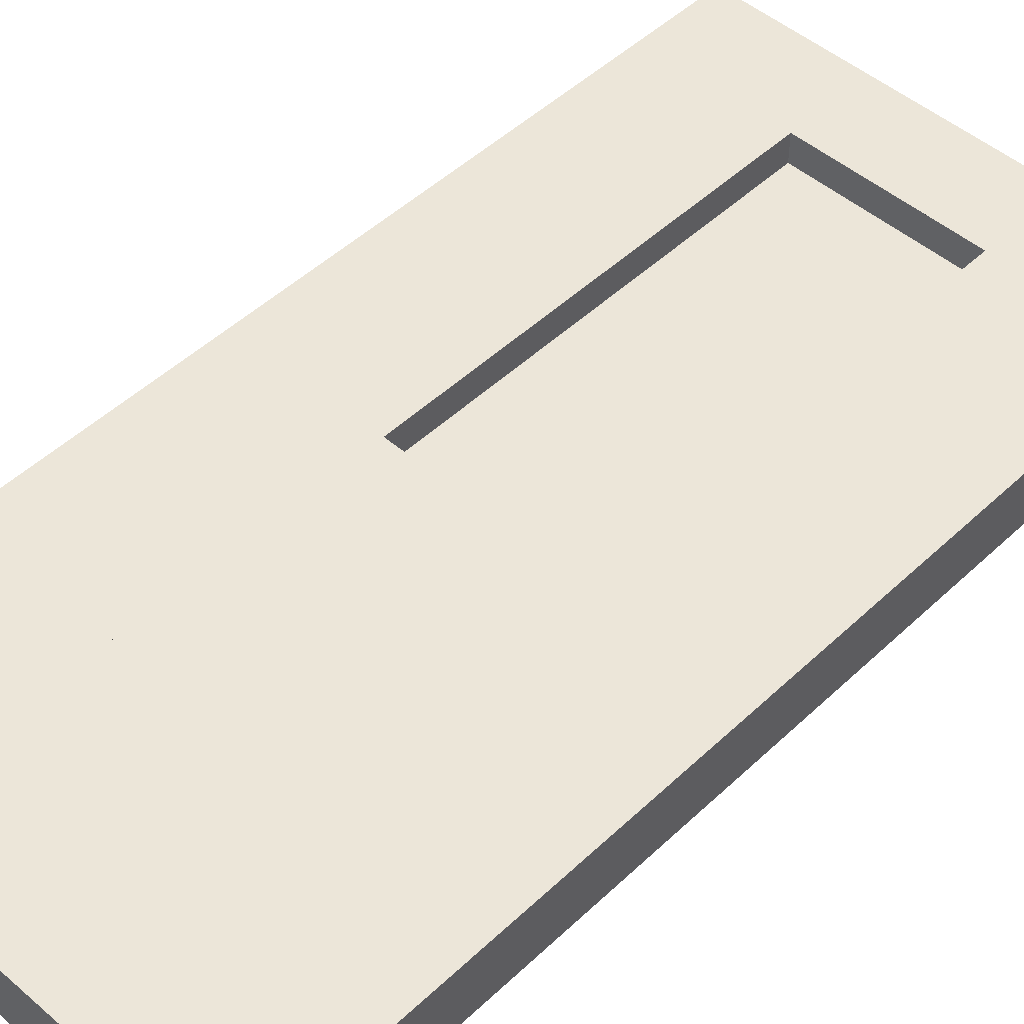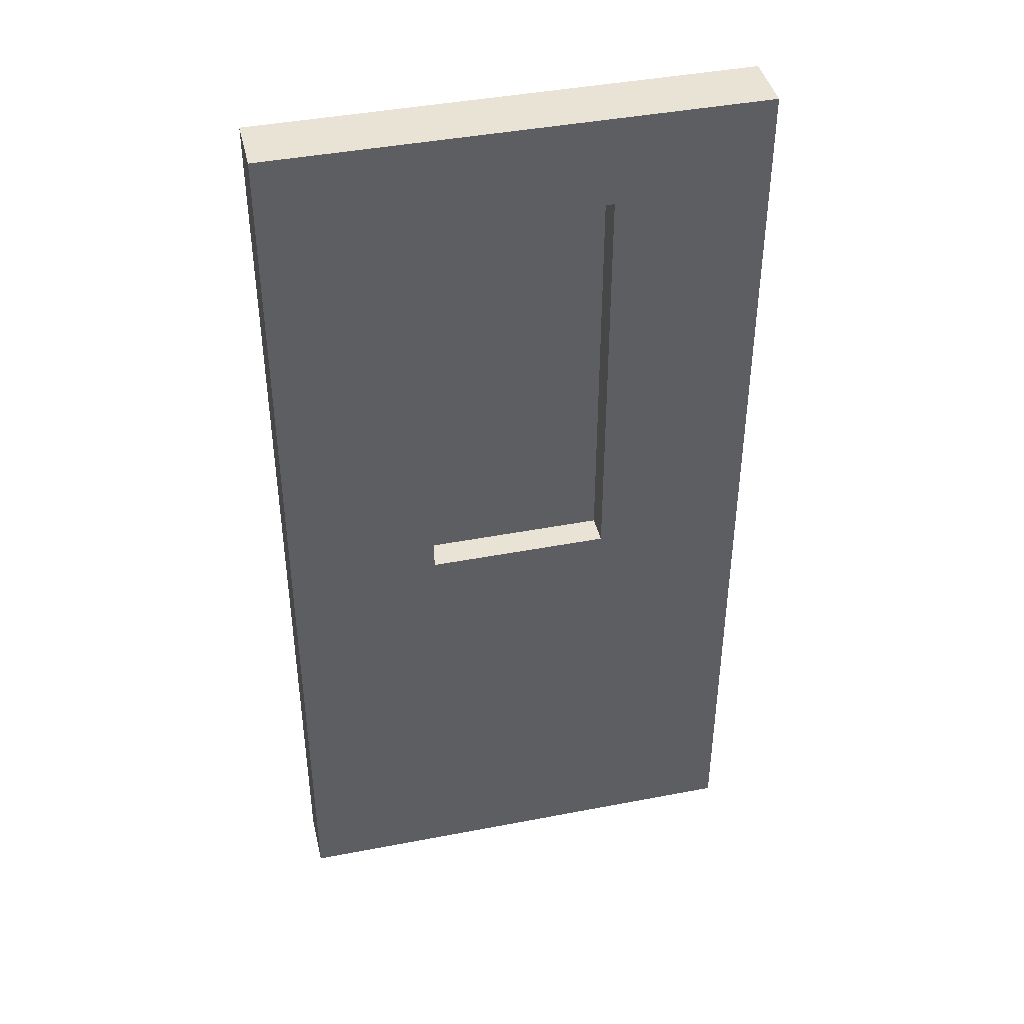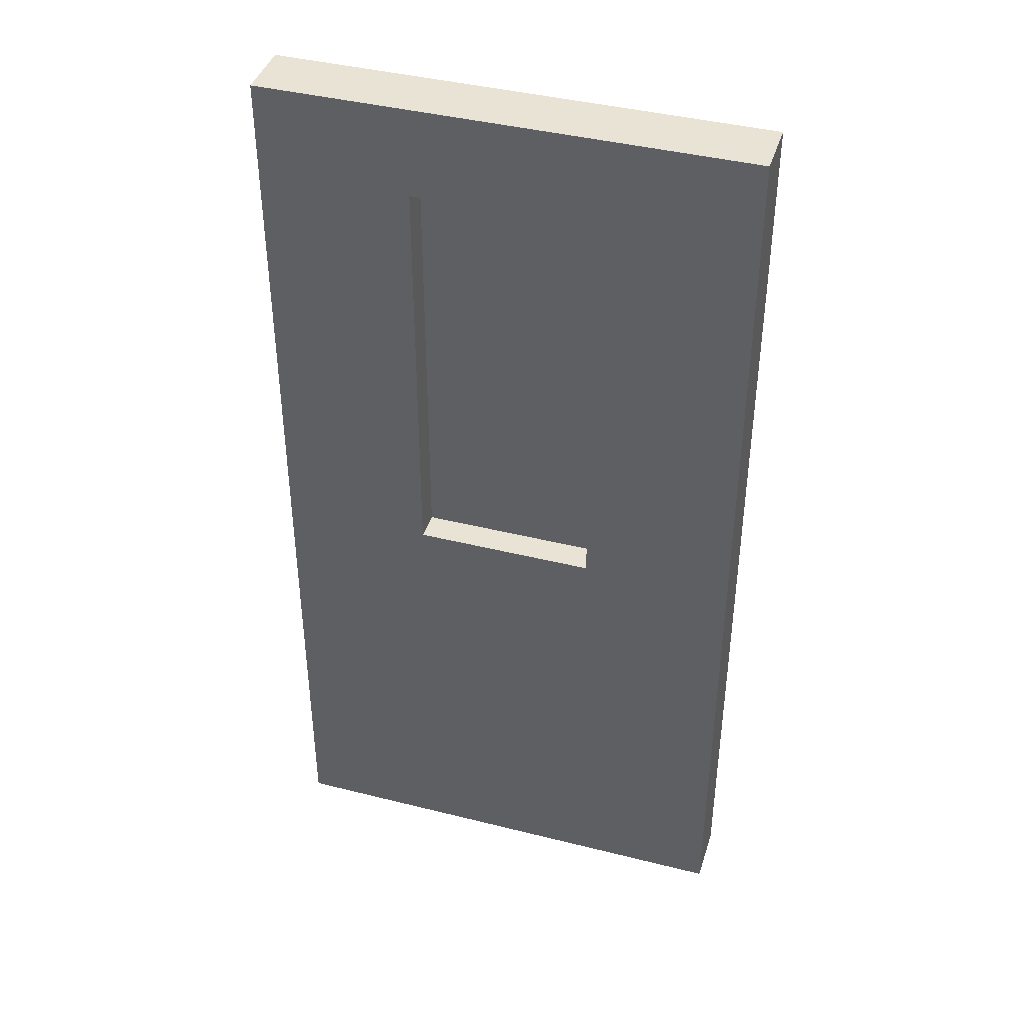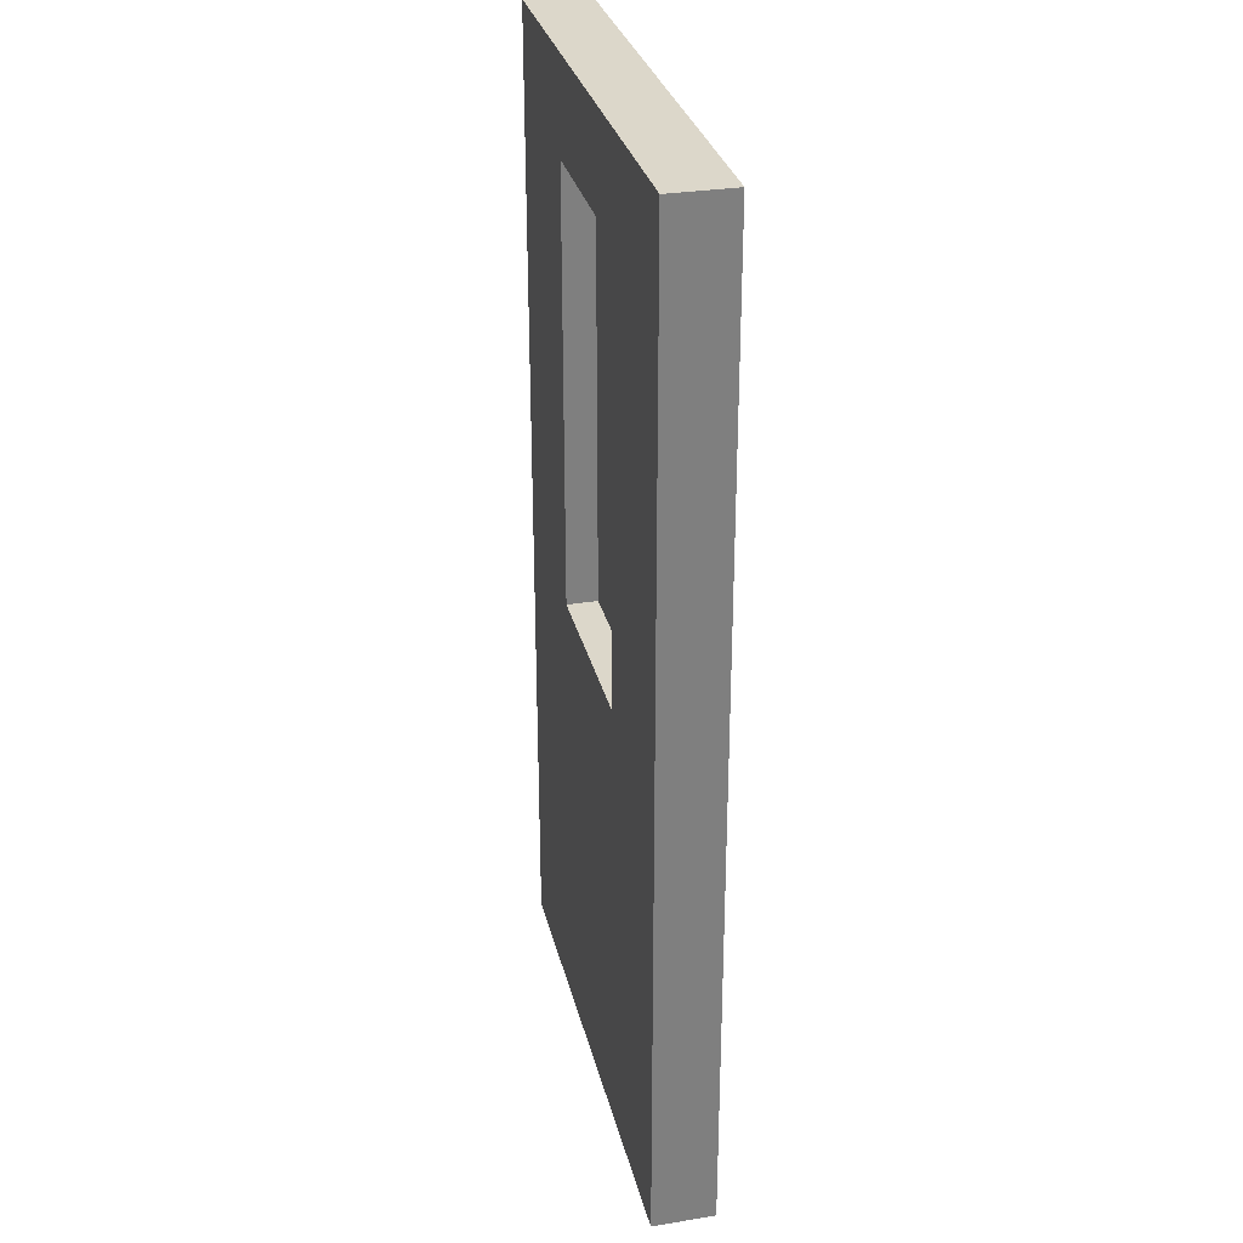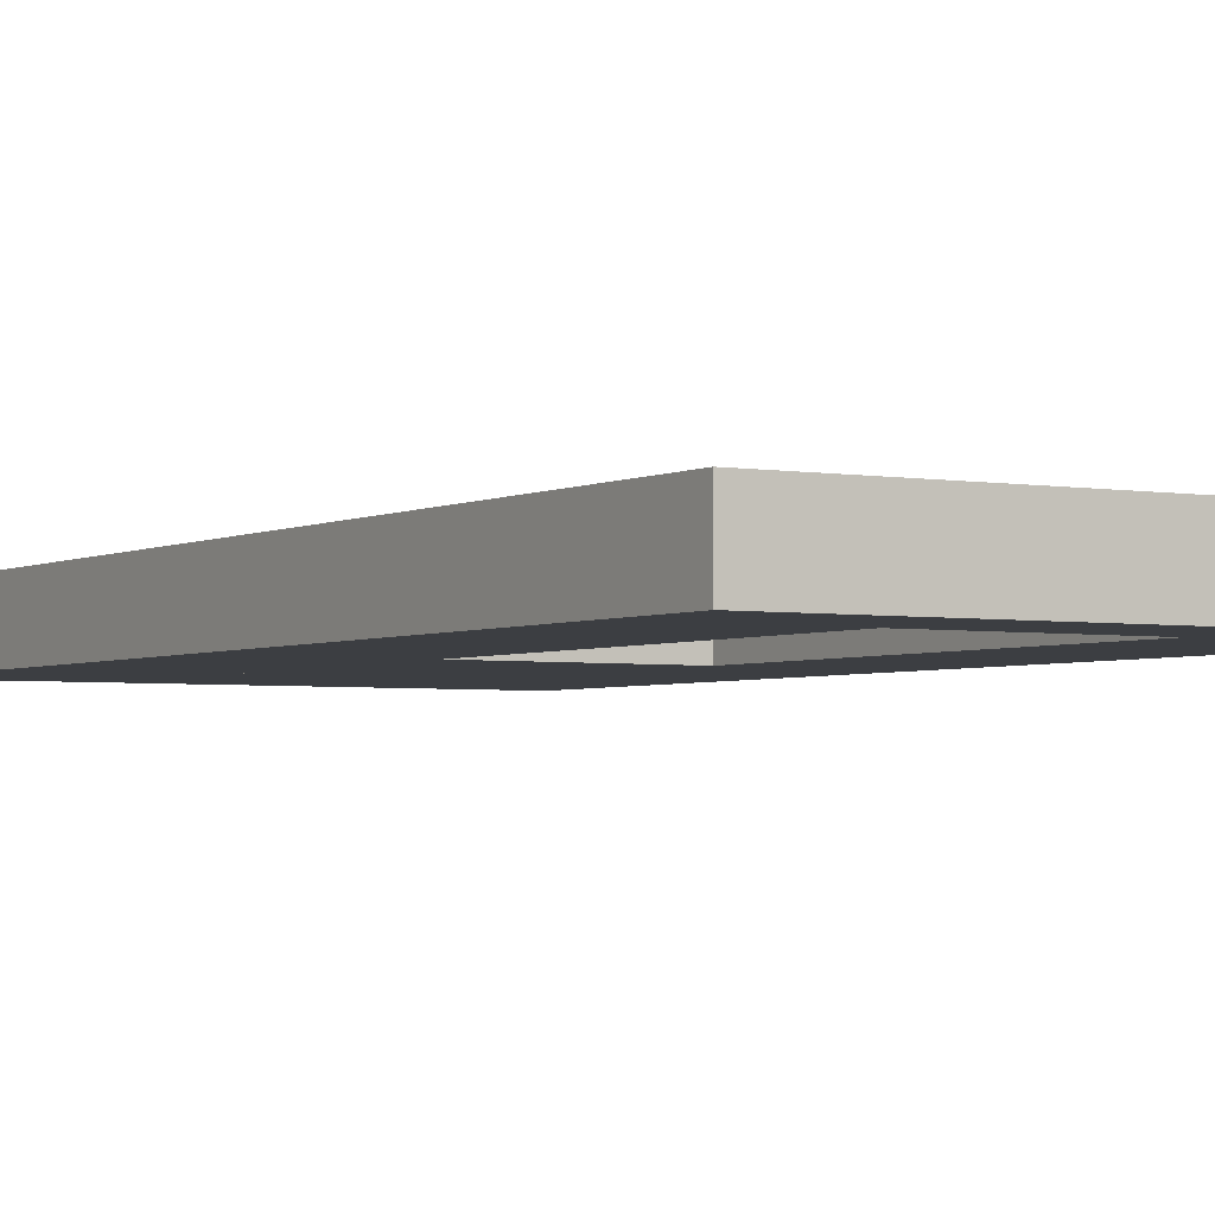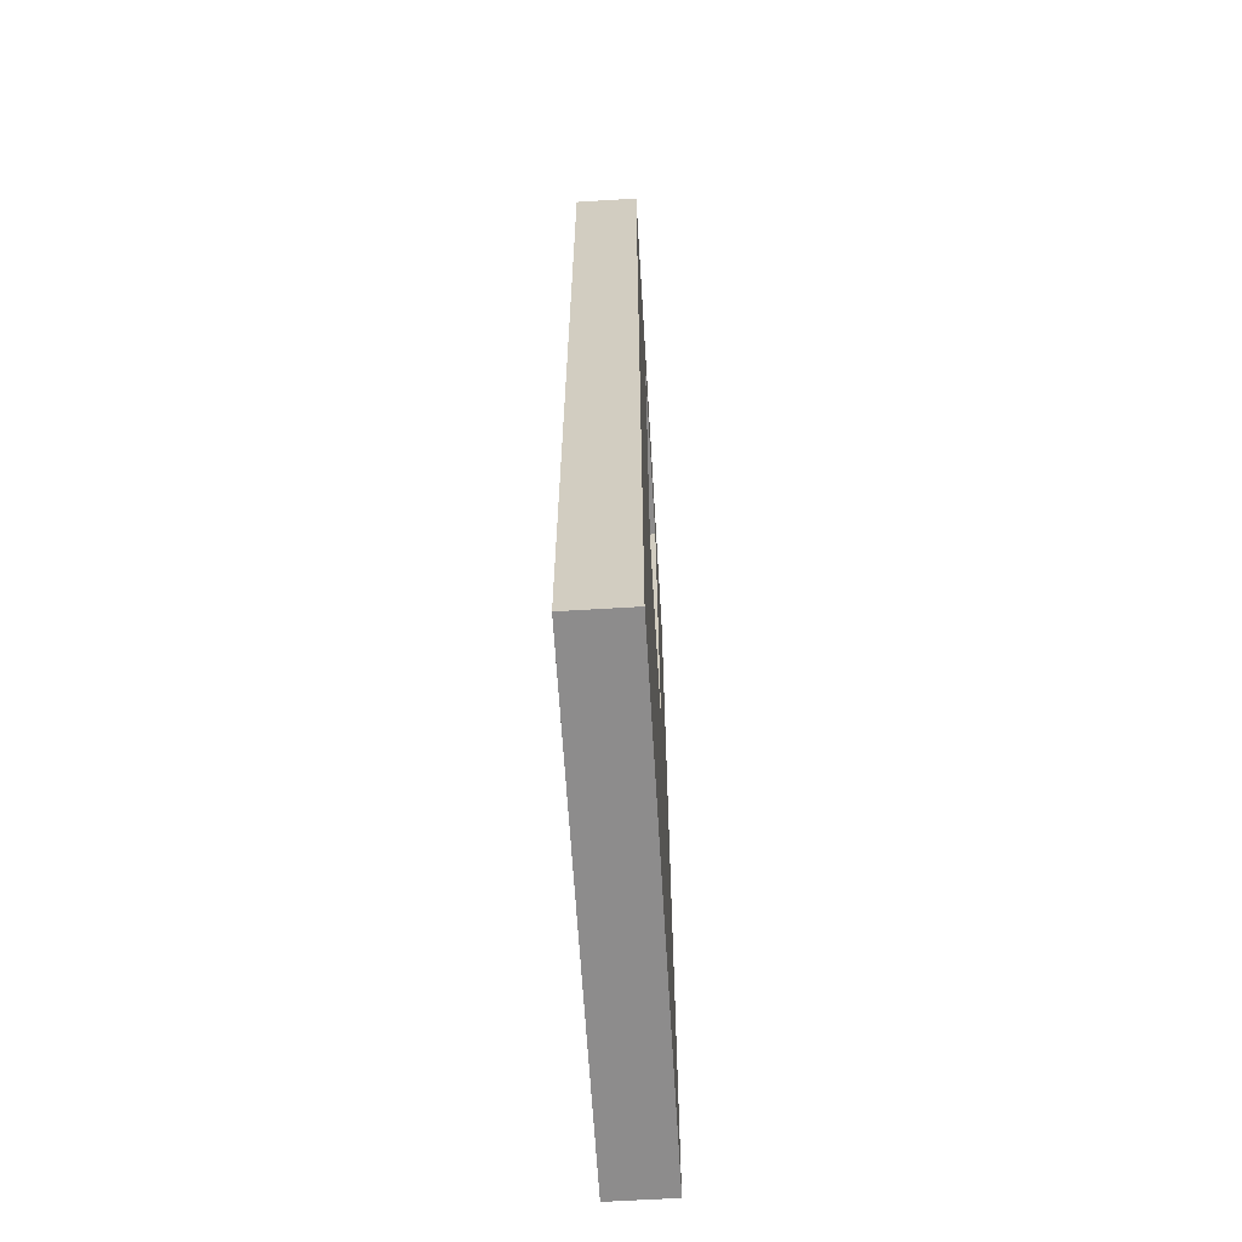
<metadata>
{"format":"obj","ext":"obj","renderer":"f3d","projection":"perspective","resolution":1024,"background":"white","views":[{"elev":48.6,"azim":43.7,"up":"+Z"},{"elev":42.2,"azim":-13.0,"up":"+Y"},{"elev":41.2,"azim":-163.0,"up":"+Y"},{"elev":30.6,"azim":-103.3,"up":"+Y"},{"elev":-3.1,"azim":148.7,"up":"+Z"},{"elev":-64.3,"azim":-86.5,"up":"+Y"}]}
</metadata>
<code>
o Cylinder
v -0.4998 1.5 -0.5
v 0.4998 1.5 -0.5
v -0.4998 -0.4995 -0.5
v 0.4998 -0.4995 -0.5
v 0.4998 1.5 -0.375
v -0.4998 1.5 -0.375
v 0.4998 -0.4995 -0.375
v -0.4998 -0.4995 -0.375
v 0.4998 -0.3745 -0.5
v -0.4998 1.312 -0.5
v -0.4998 -0.3745 -0.375
v 0.4998 1.312 -0.375
v -0.1874 0.4375 -0.5
v 0.1874 0.4375 -0.5
v 0.1874 1.312 -0.5
v 0.1874 0.4375 -0.375
v -0.1874 0.4375 -0.375
v -0.1874 1.312 -0.375
v 0.1874 1.312 -0.375
v -0.1874 1.312 -0.5
v 0.4998 1.312 -0.5
v -0.4998 -0.3745 -0.5
v -0.4998 1.312 -0.375
v 0.4998 -0.3745 -0.375
v -0.1874 -0.3745 -0.5
v 0.1874 -0.3745 -0.5
v 0.1874 -0.3745 -0.375
v -0.1874 -0.3745 -0.375
v 0.1875 0.4375 -0.4385
v -0.1875 0.4375 -0.4385
v 0.1875 1.312 -0.4385
v -0.1875 1.312 -0.4385
v -0.1875 0.4375 -0.4365
v 0.1875 0.4375 -0.4365
v -0.1875 1.312 -0.4365
v 0.1875 1.312 -0.4365
f 15 20 10 1 2 21
f 23 6 1 10 22 3 8 11
f 18 19 12 5 6 23
f 2 1 6 5
f 3 4 7 8
f 24 12 19 16 27
f 22 10 20 13 25
f 24 7 4 9 21 2 5 12
f 26 14 15 21 9
f 28 17 18 23 11
f 8 7 24 27 28 11
f 4 3 22 25 26 9
f 16 14 13 17
f 18 20 15 19
f 16 17 28 27
f 13 14 26 25
f 29 30 32 31
f 33 34 36 35
f 18 17 13 20
f 16 19 15 14

</code>
